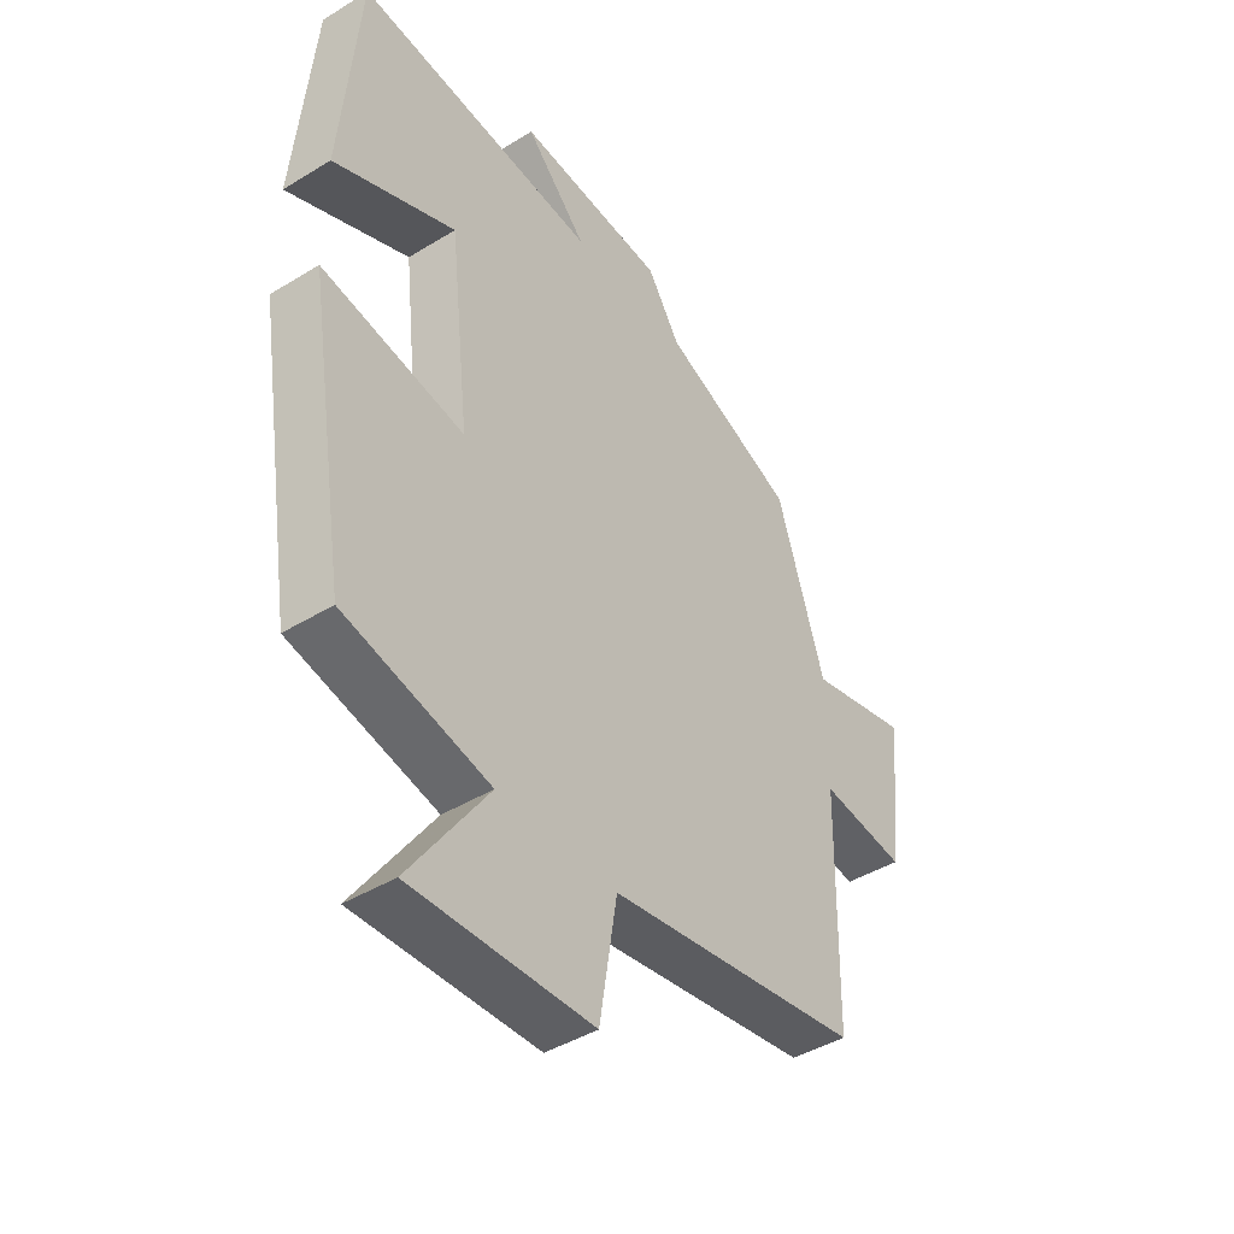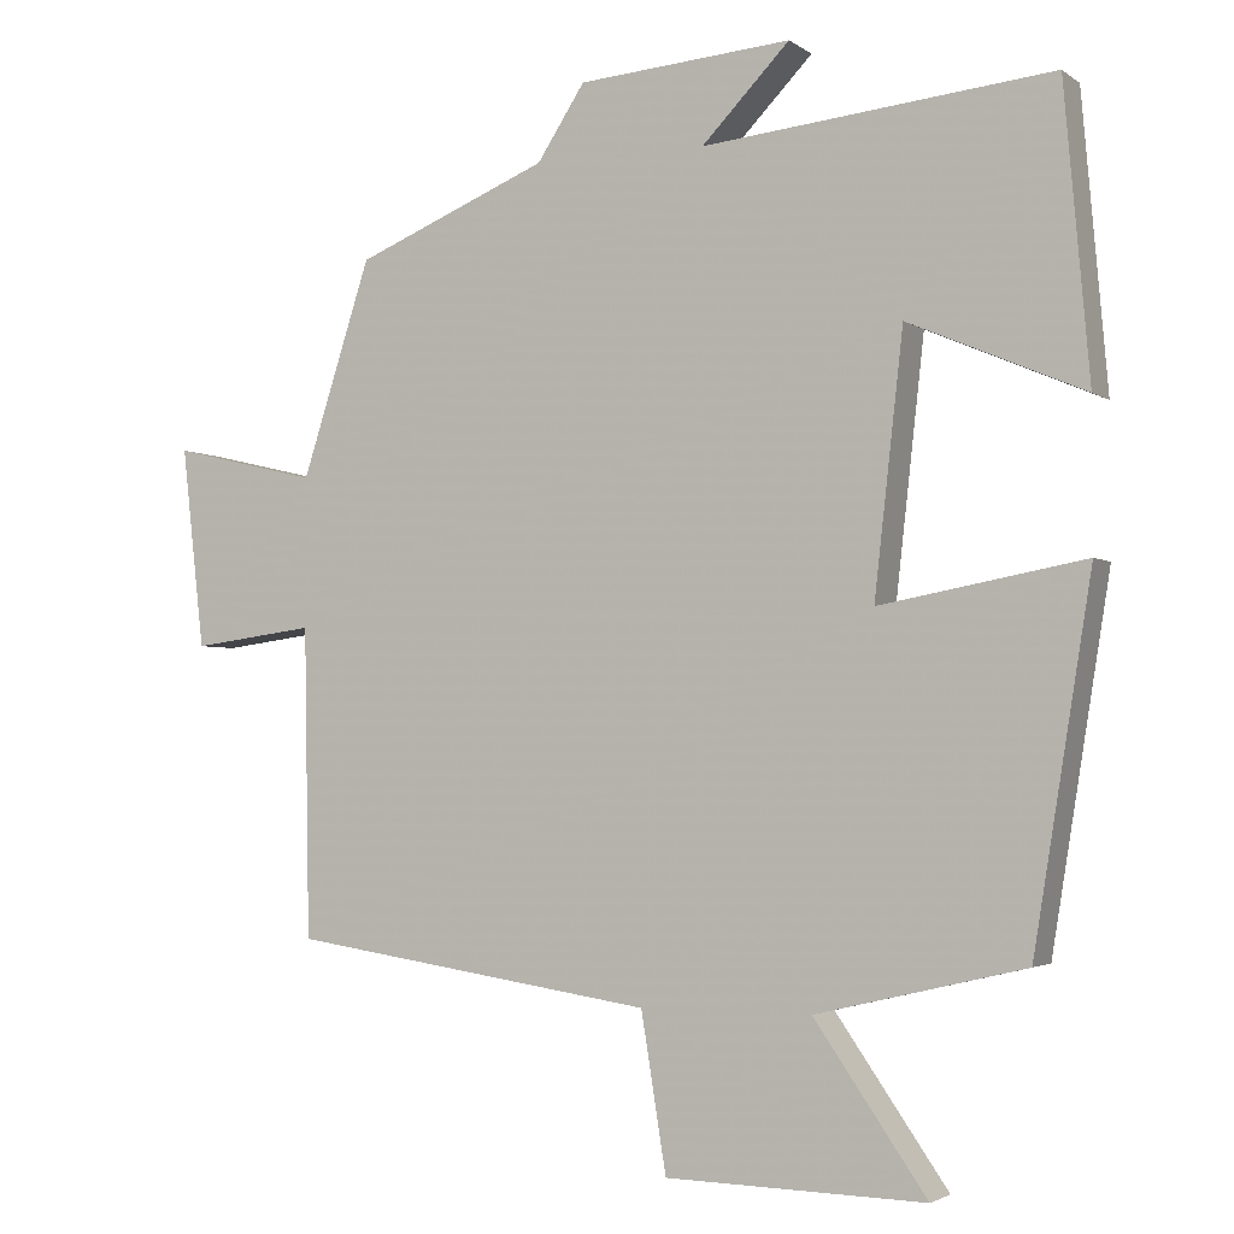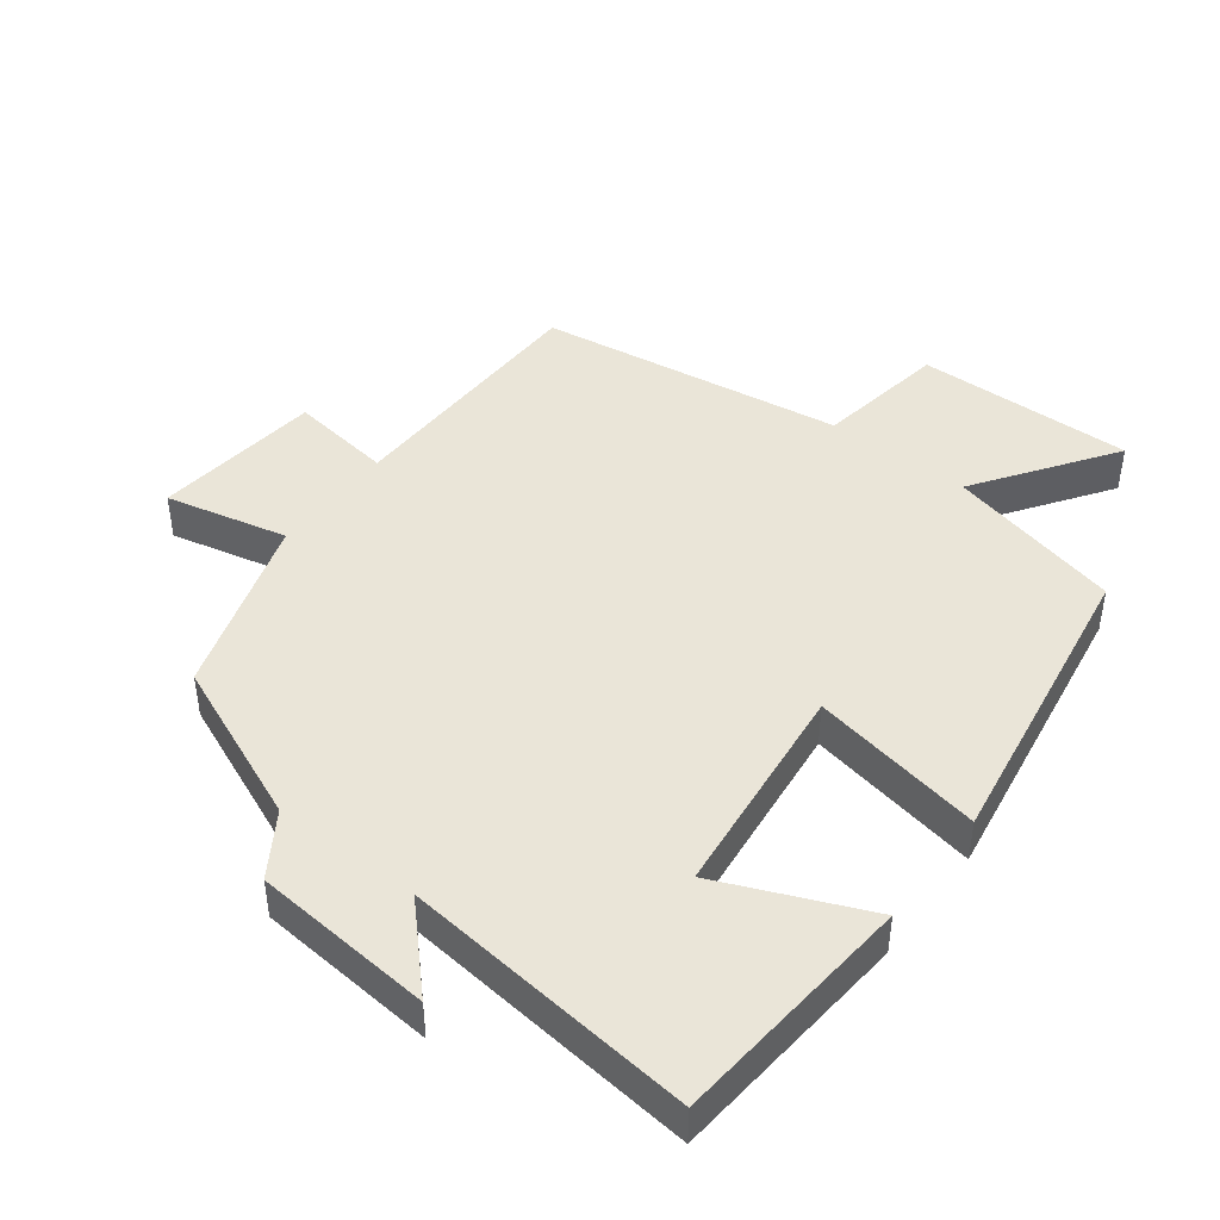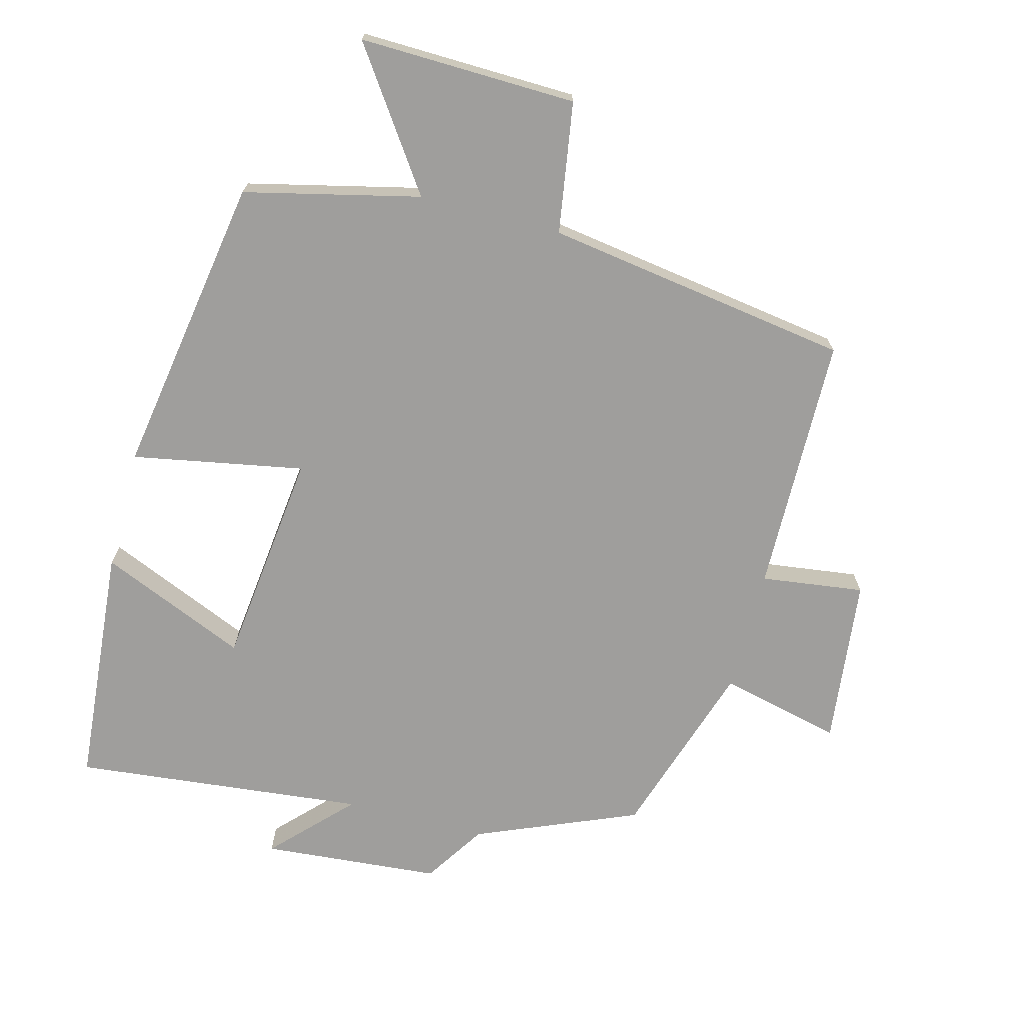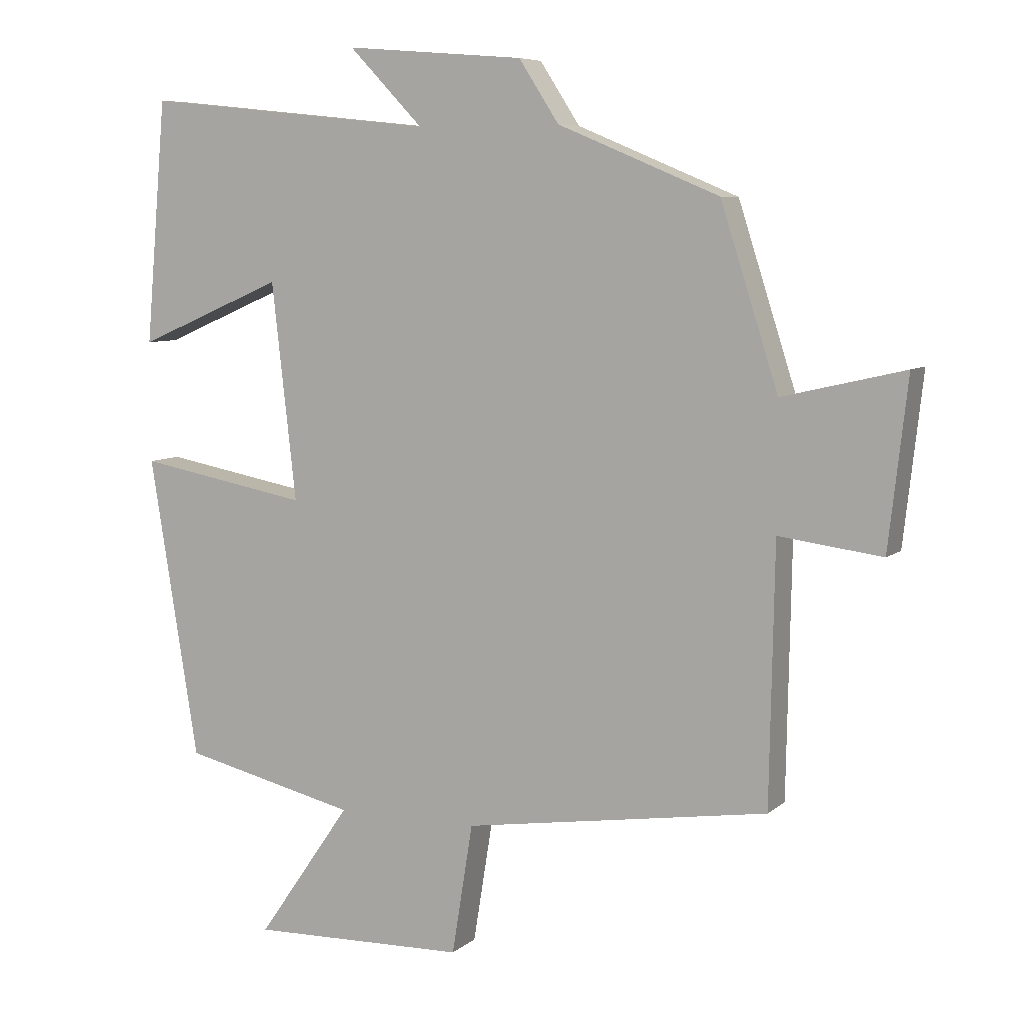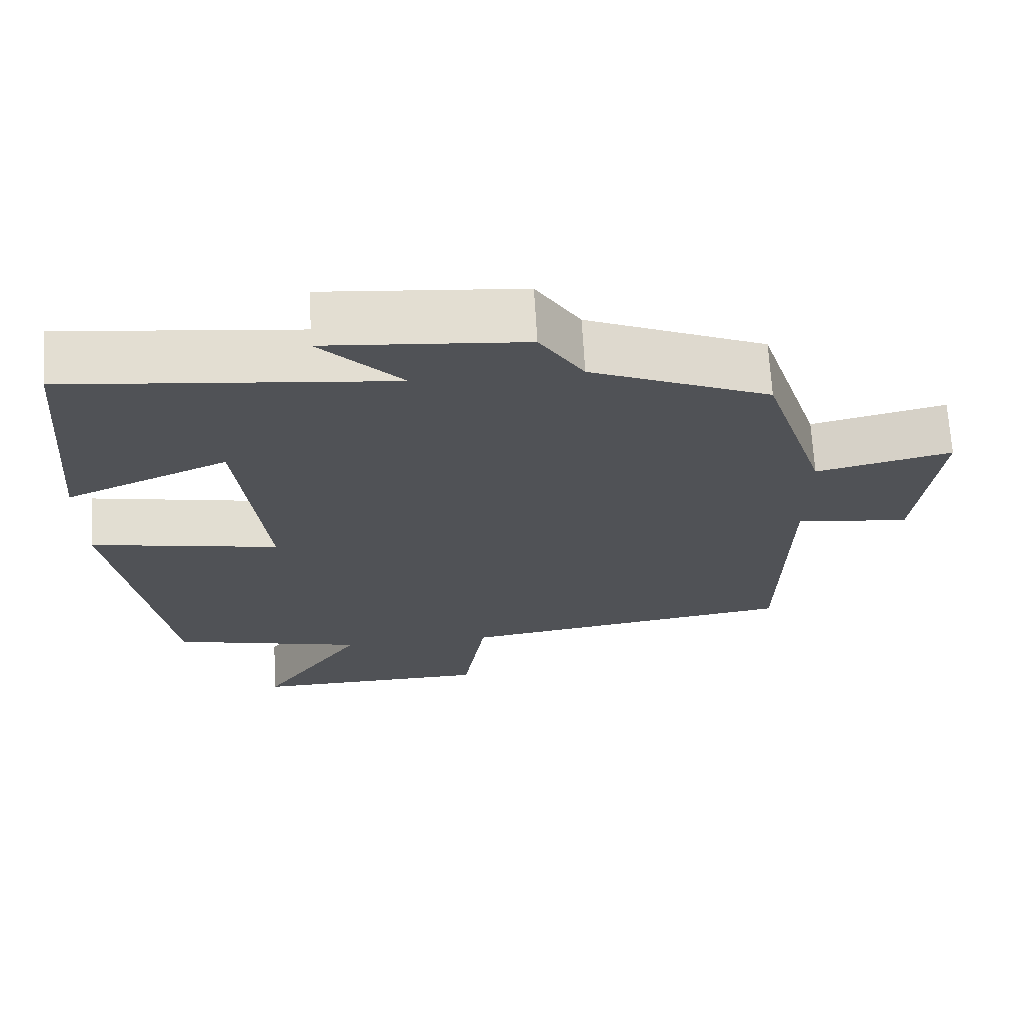
<metadata>
{"format":"obj","ext":"obj","renderer":"f3d","projection":"perspective","resolution":1024,"background":"white","views":[{"elev":-43.1,"azim":126.0,"up":"+Z"},{"elev":-2.9,"azim":25.6,"up":"+Z"},{"elev":44.7,"azim":37.4,"up":"+Y"},{"elev":-70.9,"azim":165.2,"up":"+Y"},{"elev":7.1,"azim":-154.3,"up":"+Z"},{"elev":68.7,"azim":176.7,"up":"+Z"}]}
</metadata>
<code>
v -0.493 0.07 -0.432
v -0.5 0.07 -0.05
v -0.652 0.07 -0.07
v -0.68 0.07 0.178
v -0.5 0.07 0.136
v -0.415 0.07 0.401
v -0.177 0.07 0.5
v -0.118 0.07 0.591
v 0.146 0.07 0.613
v 0.037 0.07 0.5
v 0.469 0.07 0.545
v 0.5 0.07 0.186
v 0.283 0.07 0.279
v 0.247 0.07 -0.041
v 0.5 0.07 0.006
v 0.428 0.07 -0.439
v 0.17 0.07 -0.5
v 0.309 0.07 -0.701
v -0.011 0.07 -0.693
v -0.042 0.07 -0.5
v -0.493 0 -0.432
v -0.5 0 -0.05
v -0.652 0 -0.07
v -0.68 0 0.178
v -0.5 0 0.136
v -0.415 0 0.401
v -0.177 0 0.5
v -0.118 0 0.591
v 0.146 0 0.613
v 0.037 0 0.5
v 0.469 0 0.545
v 0.5 0 0.186
v 0.283 0 0.279
v 0.247 0 -0.041
v 0.5 0 0.006
v 0.428 0 -0.439
v 0.17 0 -0.5
v 0.309 0 -0.701
v -0.011 0 -0.693
v -0.042 0 -0.5
f 17 18 19 20
f 17 20 1
f 16 17 1
f 15 16 1
f 14 15 1
f 13 14 1 2
f 10 11 12 13
f 10 13 2 3
f 7 8 9 10
f 5 6 7 10
f 5 10 3
f 3 4 5
f 40 39 38 37
f 21 40 37
f 21 37 36
f 21 36 35
f 21 35 34
f 22 21 34 33
f 33 32 31 30
f 23 22 33 30
f 30 29 28 27
f 30 27 26 25
f 23 30 25
f 25 24 23
f 1 21 22 2
f 2 22 23 3
f 3 23 24 4
f 4 24 25 5
f 5 25 26 6
f 6 26 27 7
f 7 27 28 8
f 8 28 29 9
f 9 29 30 10
f 10 30 31 11
f 11 31 32 12
f 12 32 33 13
f 13 33 34 14
f 14 34 35 15
f 15 35 36 16
f 16 36 37 17
f 17 37 38 18
f 18 38 39 19
f 19 39 40 20
f 20 40 21 1

</code>
